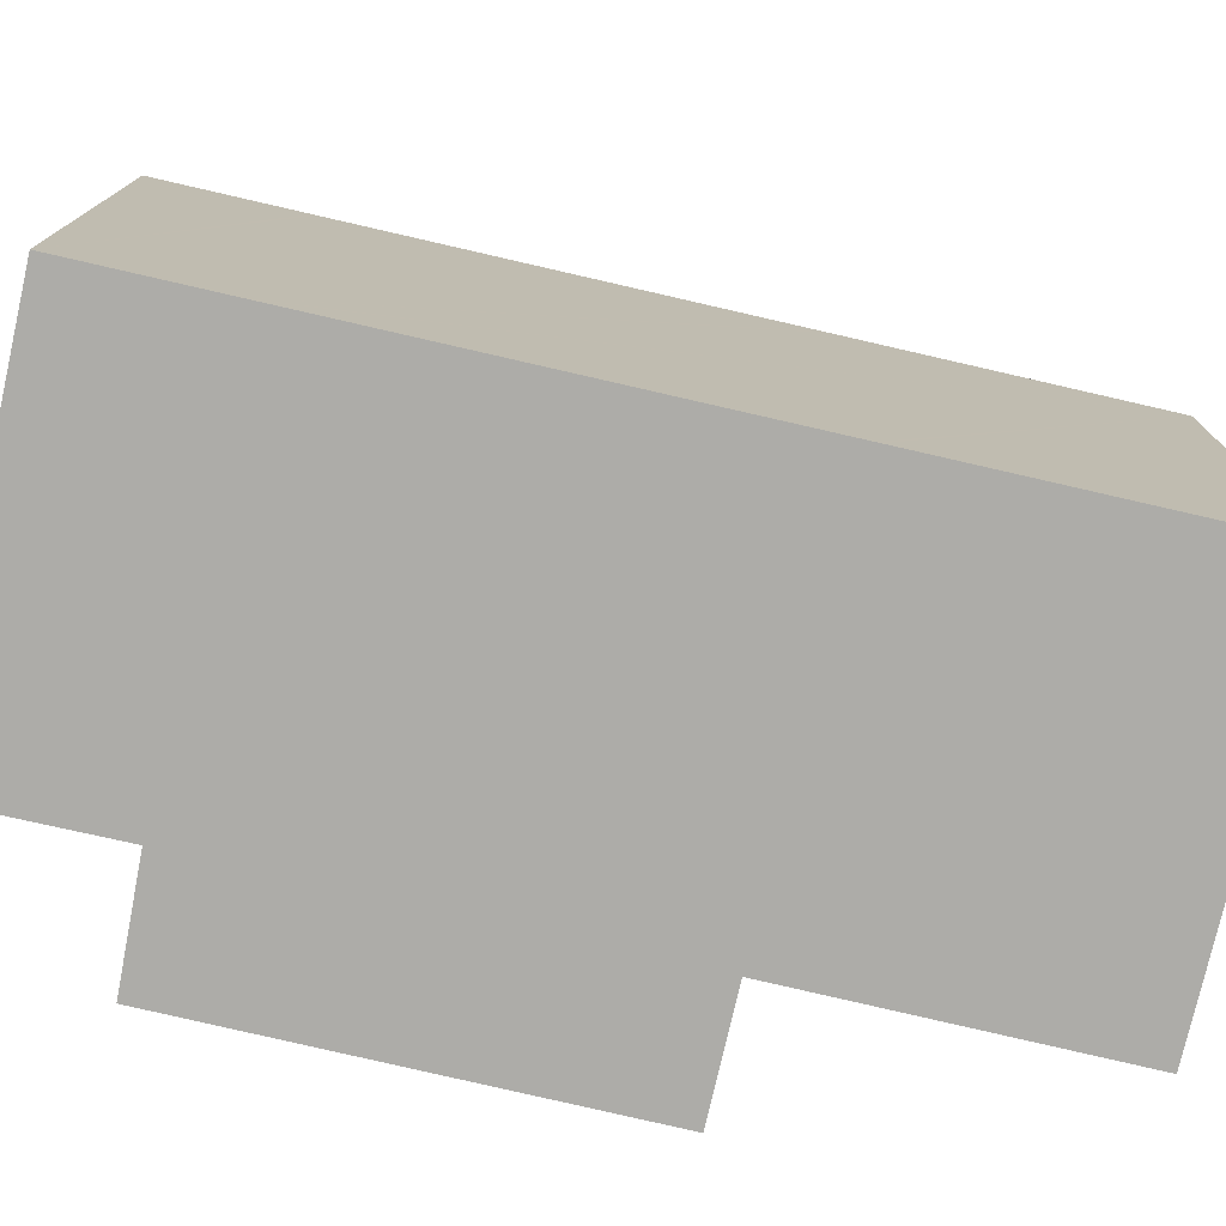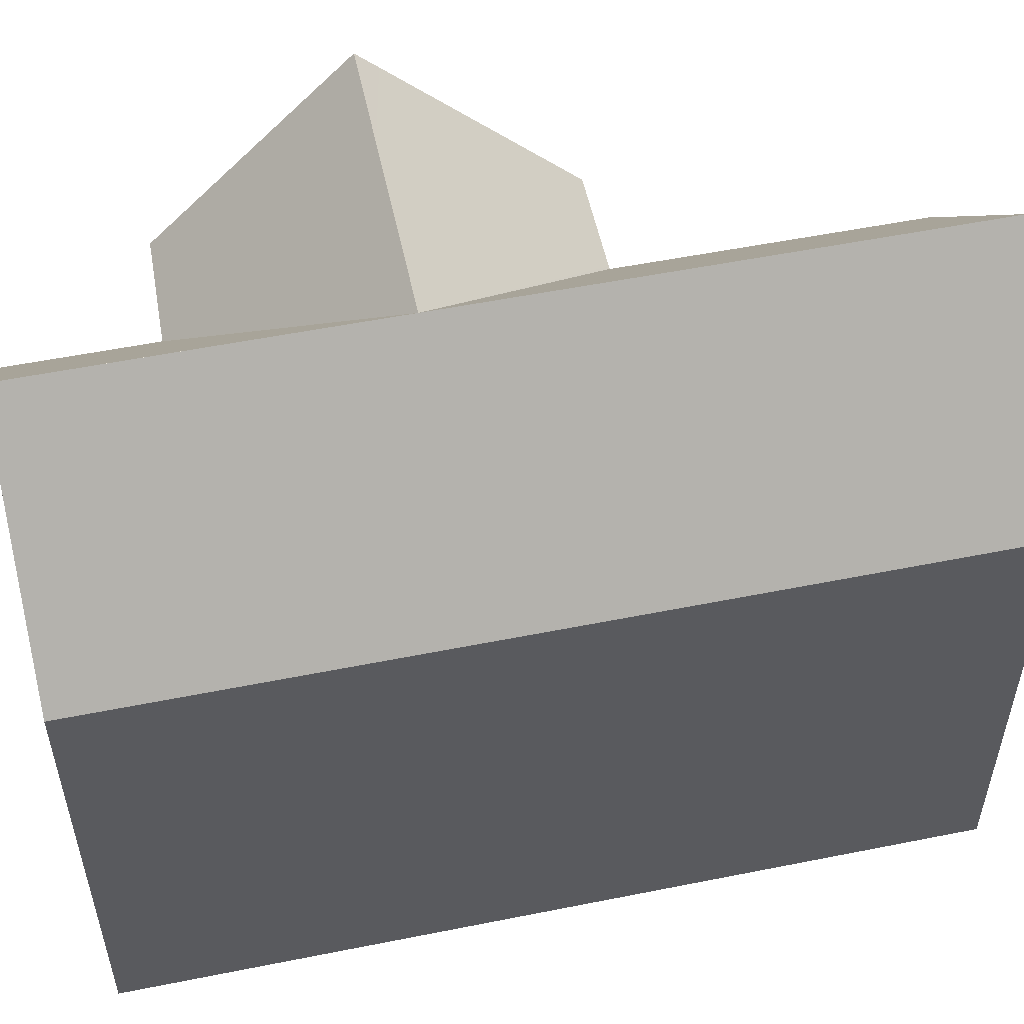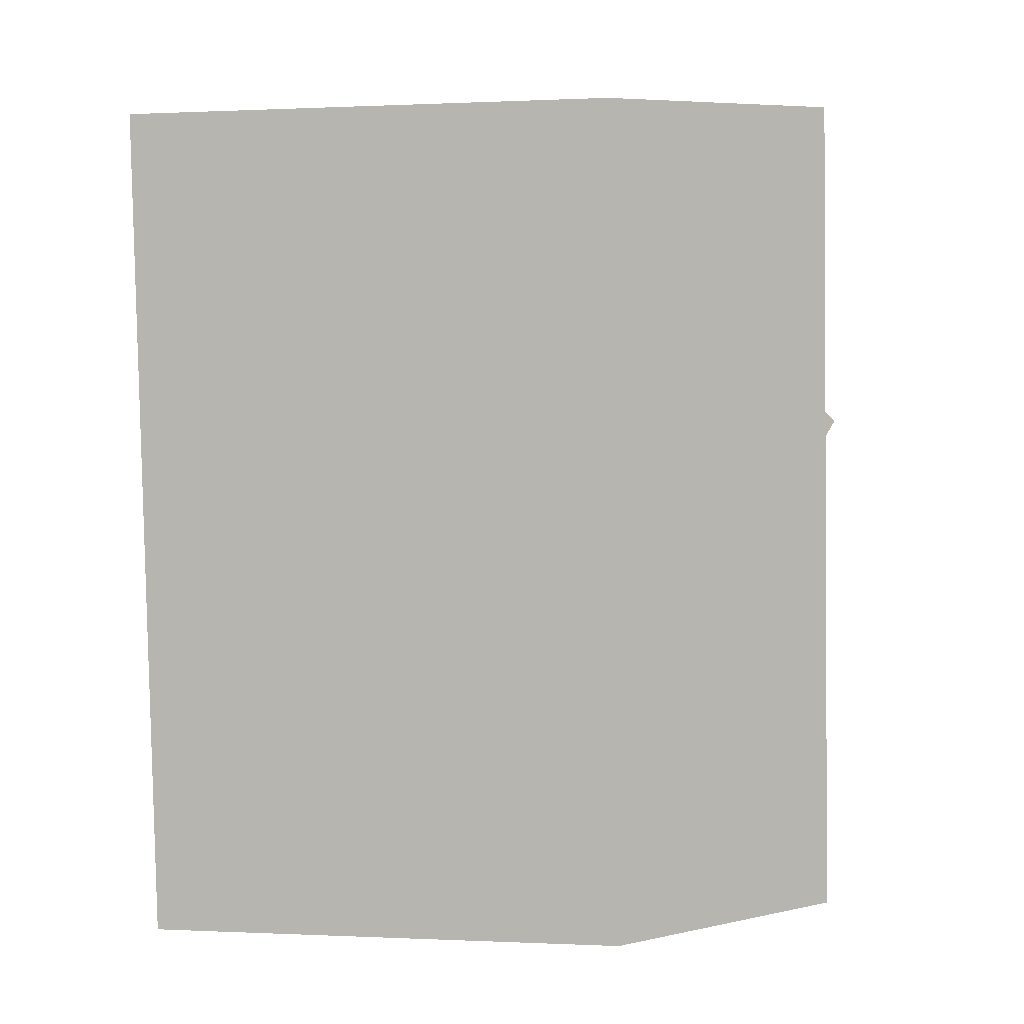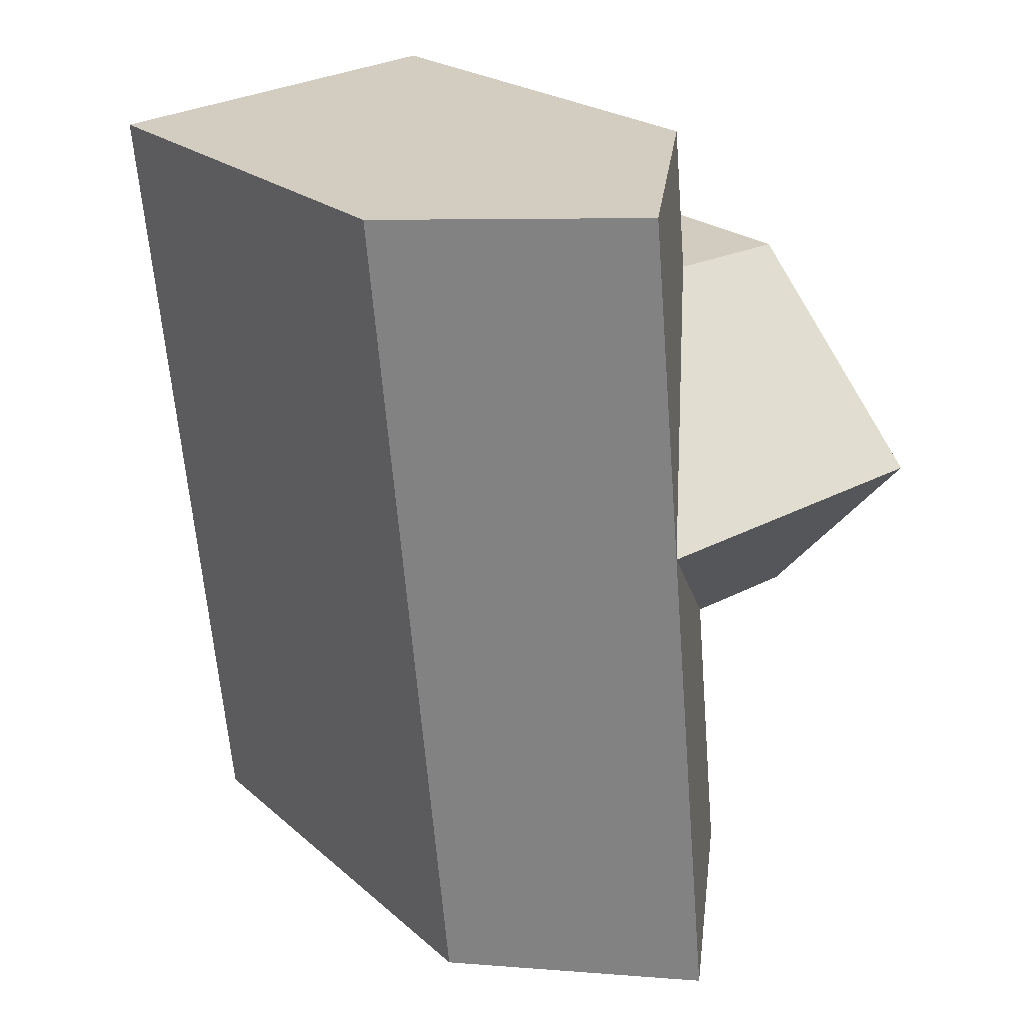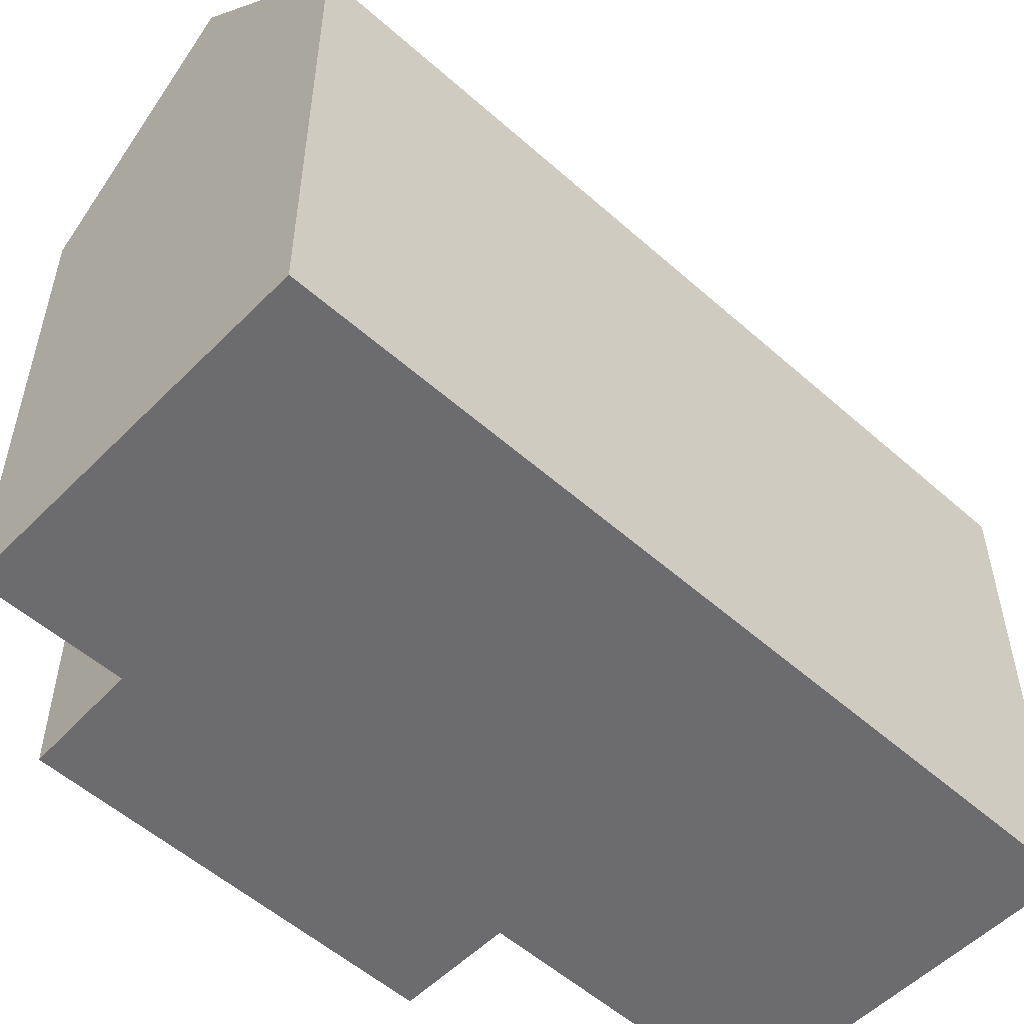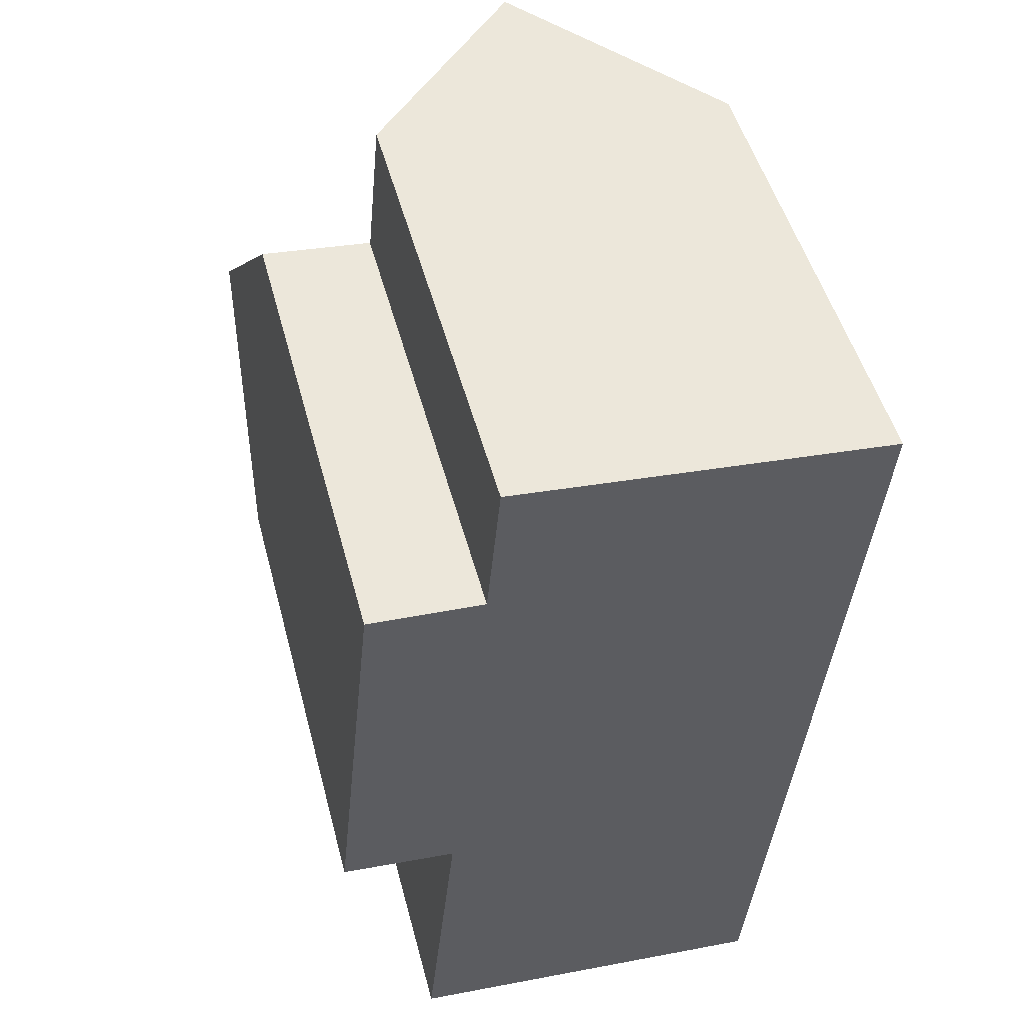
<metadata>
{"format":"obj","ext":"obj","renderer":"f3d","projection":"perspective","resolution":1024,"background":"white","views":[{"elev":-76.7,"azim":82.7,"up":"+Y"},{"elev":53.9,"azim":83.6,"up":"+Y"},{"elev":0.1,"azim":100.3,"up":"+Z"},{"elev":22.6,"azim":145.0,"up":"+Z"},{"elev":-53.8,"azim":52.3,"up":"+Y"},{"elev":49.4,"azim":-14.7,"up":"+Z"}]}
</metadata>
<code>
v  2.909 13.15 -0.278
v  8.517 18.61 4.718
v  2.997 13.15 -0.286
v  0 13.15 8.05e-16
v  0.396 16.92 3.787
v  3.451 18.61 5.205
v  0.514 18.04 4.916
v  0.573 18.61 5.481
v  4.131 13.26 10.56
v  4.135 13.21 10.61
v  3.983 13.26 10.57
v  1.124 13.36 10.75
v  4.15 13.21 10.77
v  4.491 13.19 14.39
v  9.426 18.61 13.91
v  9.069 18.61 10.3
v  7.181 18.61 -8.775
v  12.93 13.16 -1.338
v  12.15 13.16 -9.252
v  12.94 13.16 -1.228
v  14.02 13.16 9.711
v  7.965 18.61 -0.861
v  14.03 13.16 9.821
v  14.39 13.16 13.44
v  3.048 13.2 -0.291
v  3.038 13.2 -0.388
v  2.207 13.15 -8.298
v  12.15 5.665e-16 -9.252
v  2.207 5.081e-16 -8.298
v  7.181 5.373e-16 -8.775
v  3.048 1.782e-17 -0.291
v  2.909 1.702e-17 -0.278
v  0 0 0
v  2.997 1.751e-17 -0.286
v  0.396 -2.319e-16 3.787
v  1.124 -6.582e-16 10.75
v  0.514 -3.01e-16 4.916
v  0.573 -3.356e-16 5.481
v  4.131 -6.469e-16 10.56
v  4.135 -6.495e-16 10.61
v  4.491 -8.81e-16 14.39
v  4.15 -6.595e-16 10.77
v  3.038 2.376e-17 -0.388
v  3.983 -6.475e-16 10.57
v  14.39 -8.228e-16 13.44
v  9.426 -8.52e-16 13.91
v  14.03 -6.014e-16 9.821
v  14.02 -5.946e-16 9.711
v  12.94 7.519e-17 -1.228
v  12.93 8.193e-17 -1.338
g defaultobject
f 1 2 3
f 2 1 4
f 2 4 5
f 2 5 6
f 6 5 7
f 6 7 8
f 2 9 10
f 9 2 11
f 11 2 12
f 12 2 6
f 12 6 8
f 13 2 10
f 2 13 14
f 2 14 15
f 2 15 16
f 17 18 19
f 18 17 20
f 20 17 21
f 21 17 22
f 21 22 2
f 21 2 23
f 23 2 24
f 24 2 16
f 24 16 15
f 2 25 3
f 26 17 27
f 17 26 22
f 22 26 25
f 22 25 2
f 19 27 17
f 27 19 28
f 27 28 29
f 29 28 30
f 31 3 25
f 3 31 1
f 1 31 4
f 4 31 32
f 4 32 33
f 32 31 34
f 7 12 8
f 12 7 5
f 12 5 4
f 12 4 33
f 12 33 35
f 12 35 36
f 36 35 37
f 36 37 38
f 39 10 9
f 10 39 13
f 13 39 14
f 14 39 40
f 14 40 41
f 41 40 42
f 29 26 27
f 26 29 25
f 25 29 31
f 31 29 43
f 36 11 12
f 11 36 9
f 9 36 39
f 39 36 44
f 14 24 15
f 24 14 41
f 24 41 45
f 45 41 46
f 45 23 24
f 23 45 21
f 21 45 20
f 20 45 47
f 20 47 18
f 18 47 19
f 19 47 48
f 19 48 49
f 19 49 50
f 19 50 28
f 46 40 39
f 40 46 41
f 40 41 42
f 50 30 28
f 30 50 29
f 29 50 49
f 29 49 48
f 29 48 43
f 43 48 31
f 31 48 34
f 34 48 32
f 32 48 33
f 33 48 47
f 33 47 45
f 33 45 35
f 35 45 46
f 35 46 37
f 37 46 38
f 38 46 39
f 38 39 44
f 38 44 36

</code>
